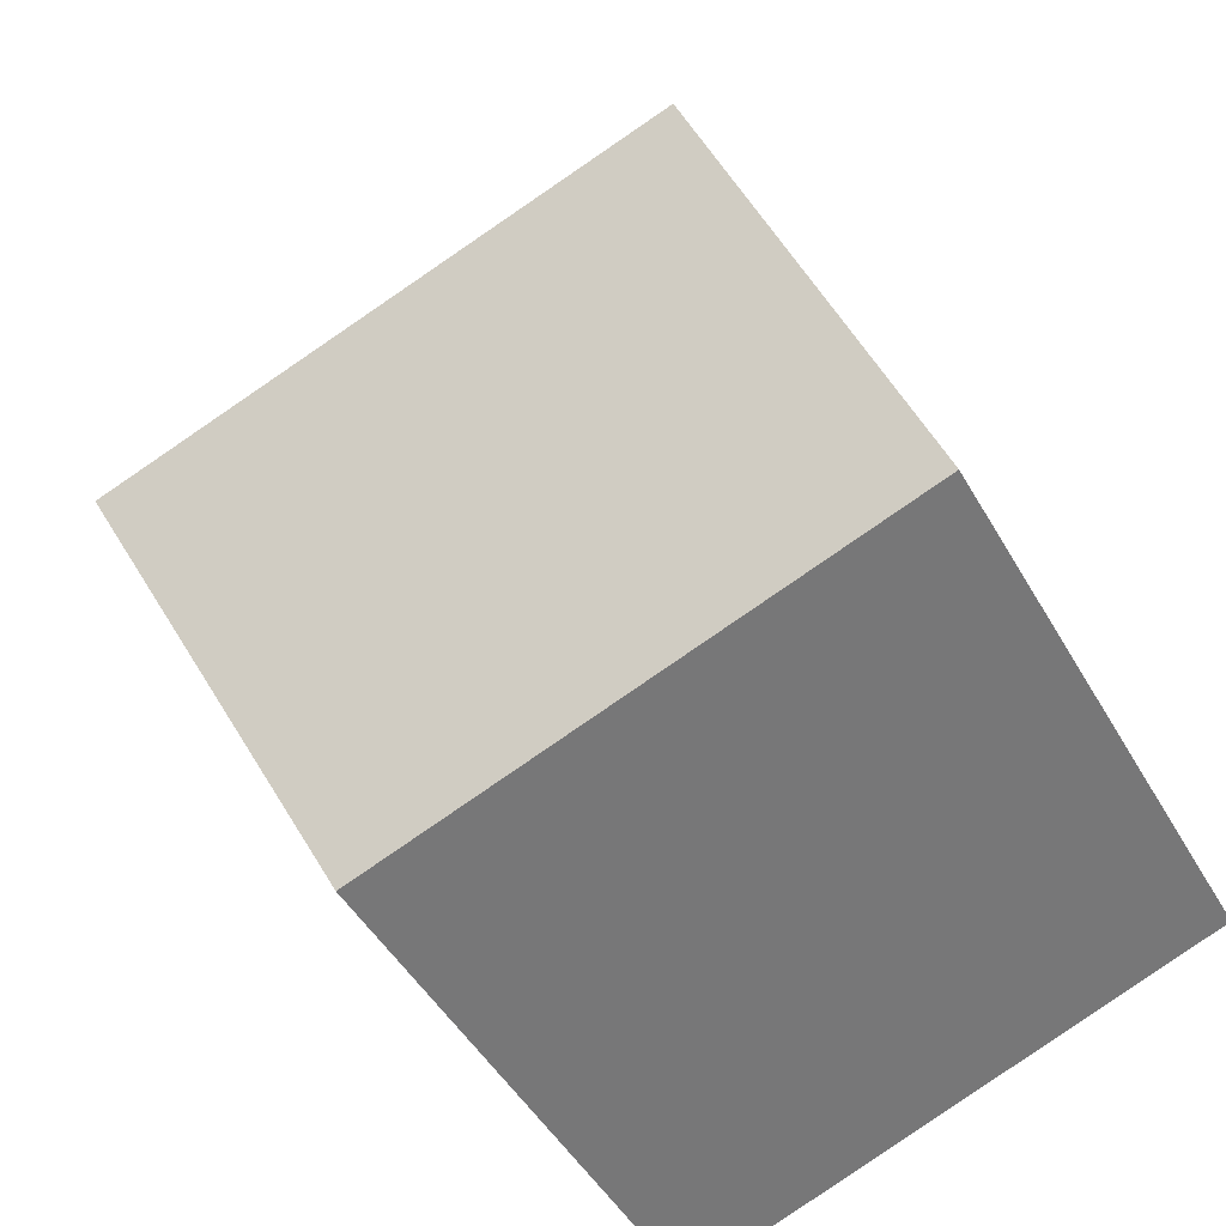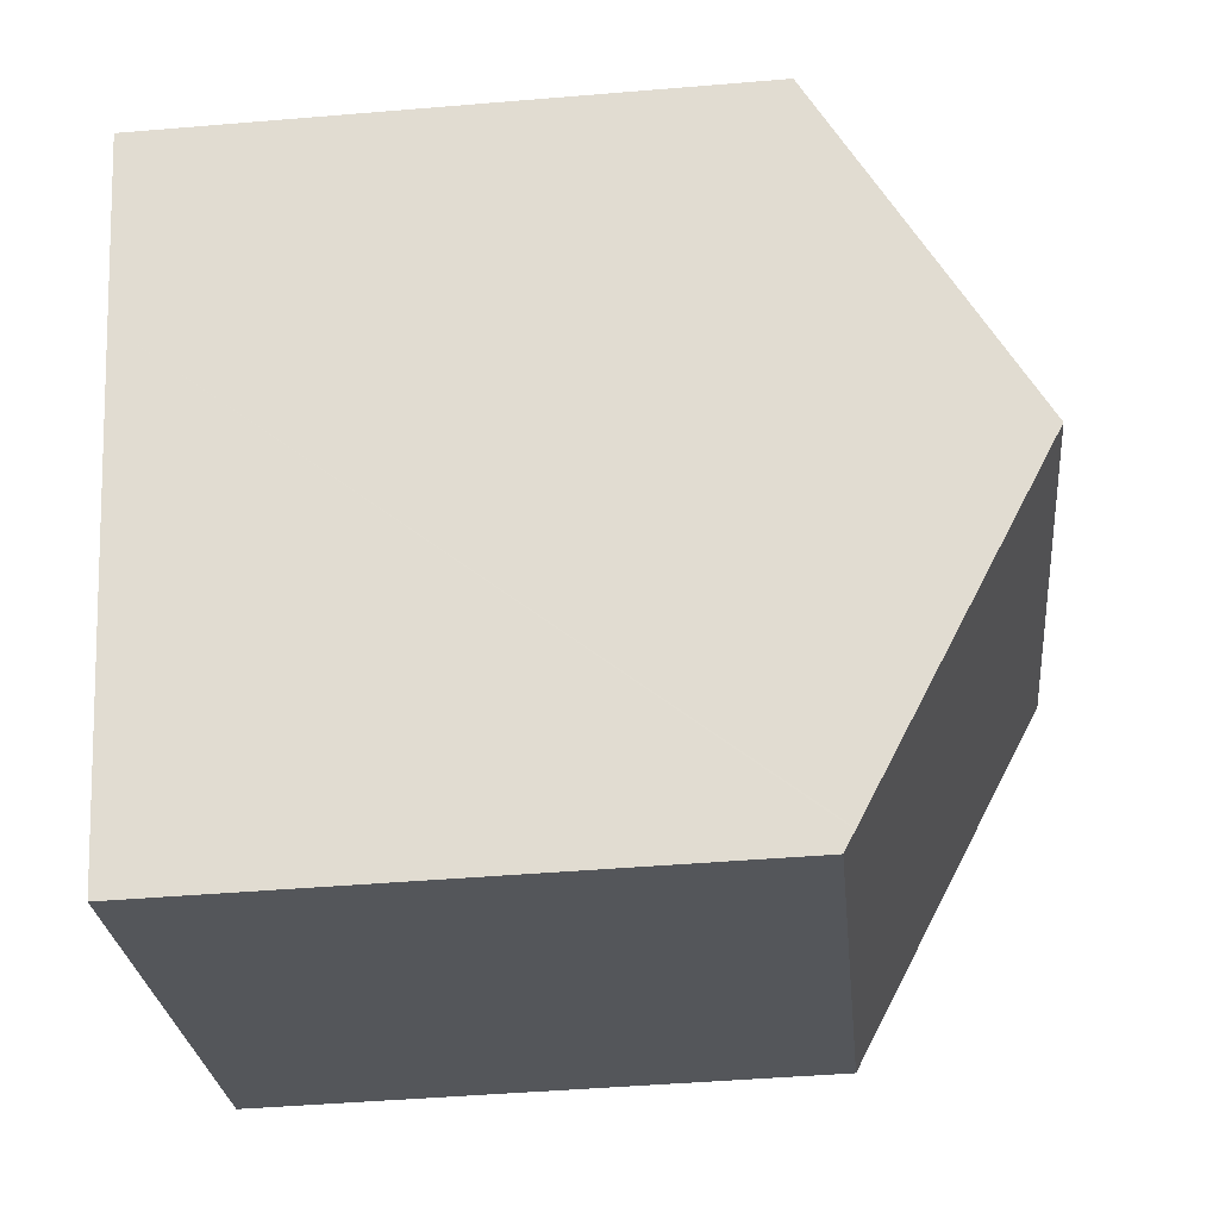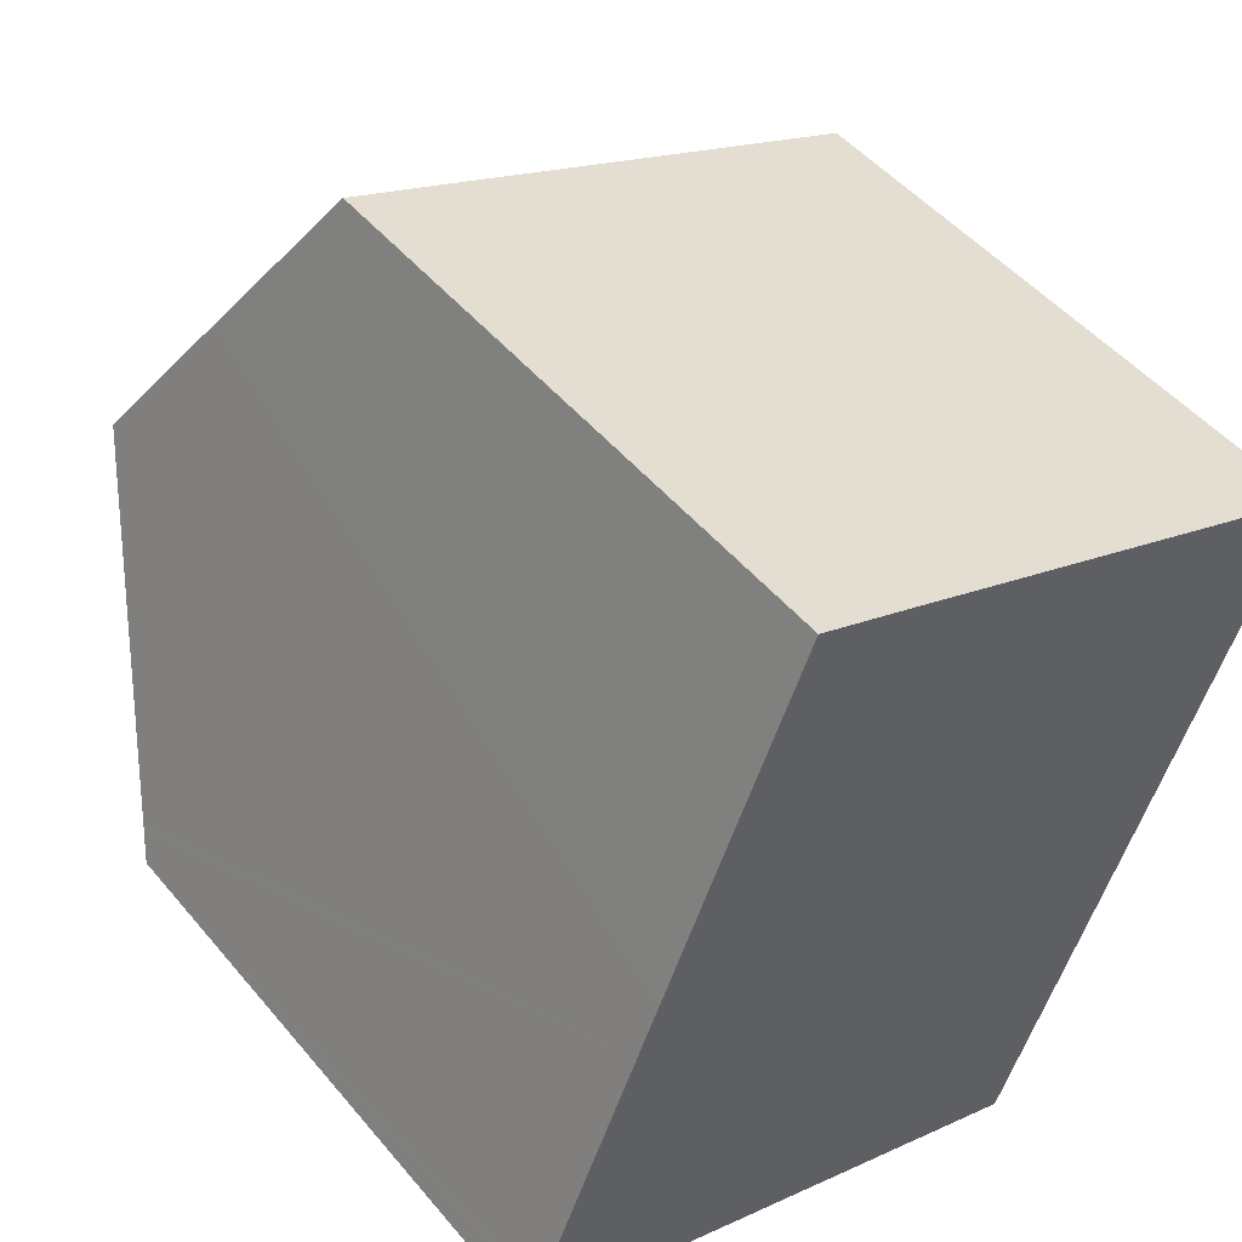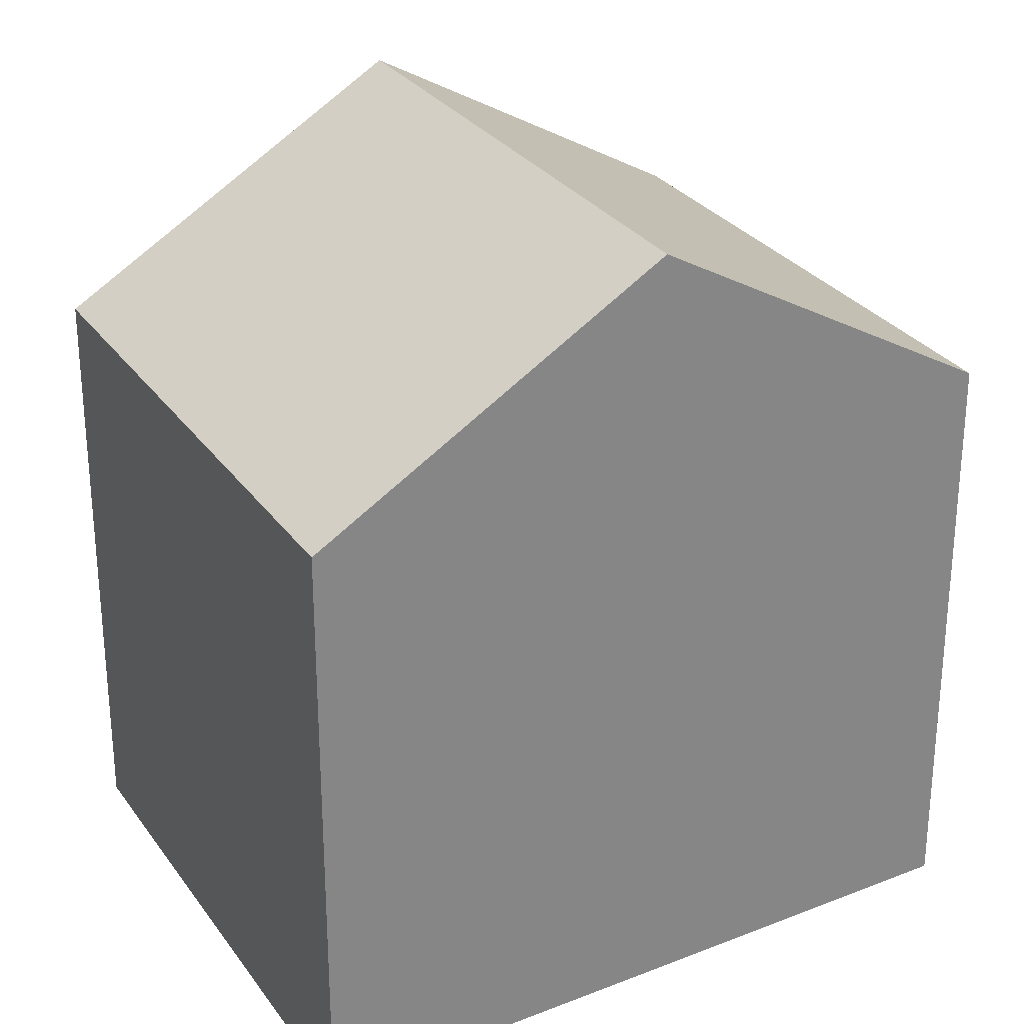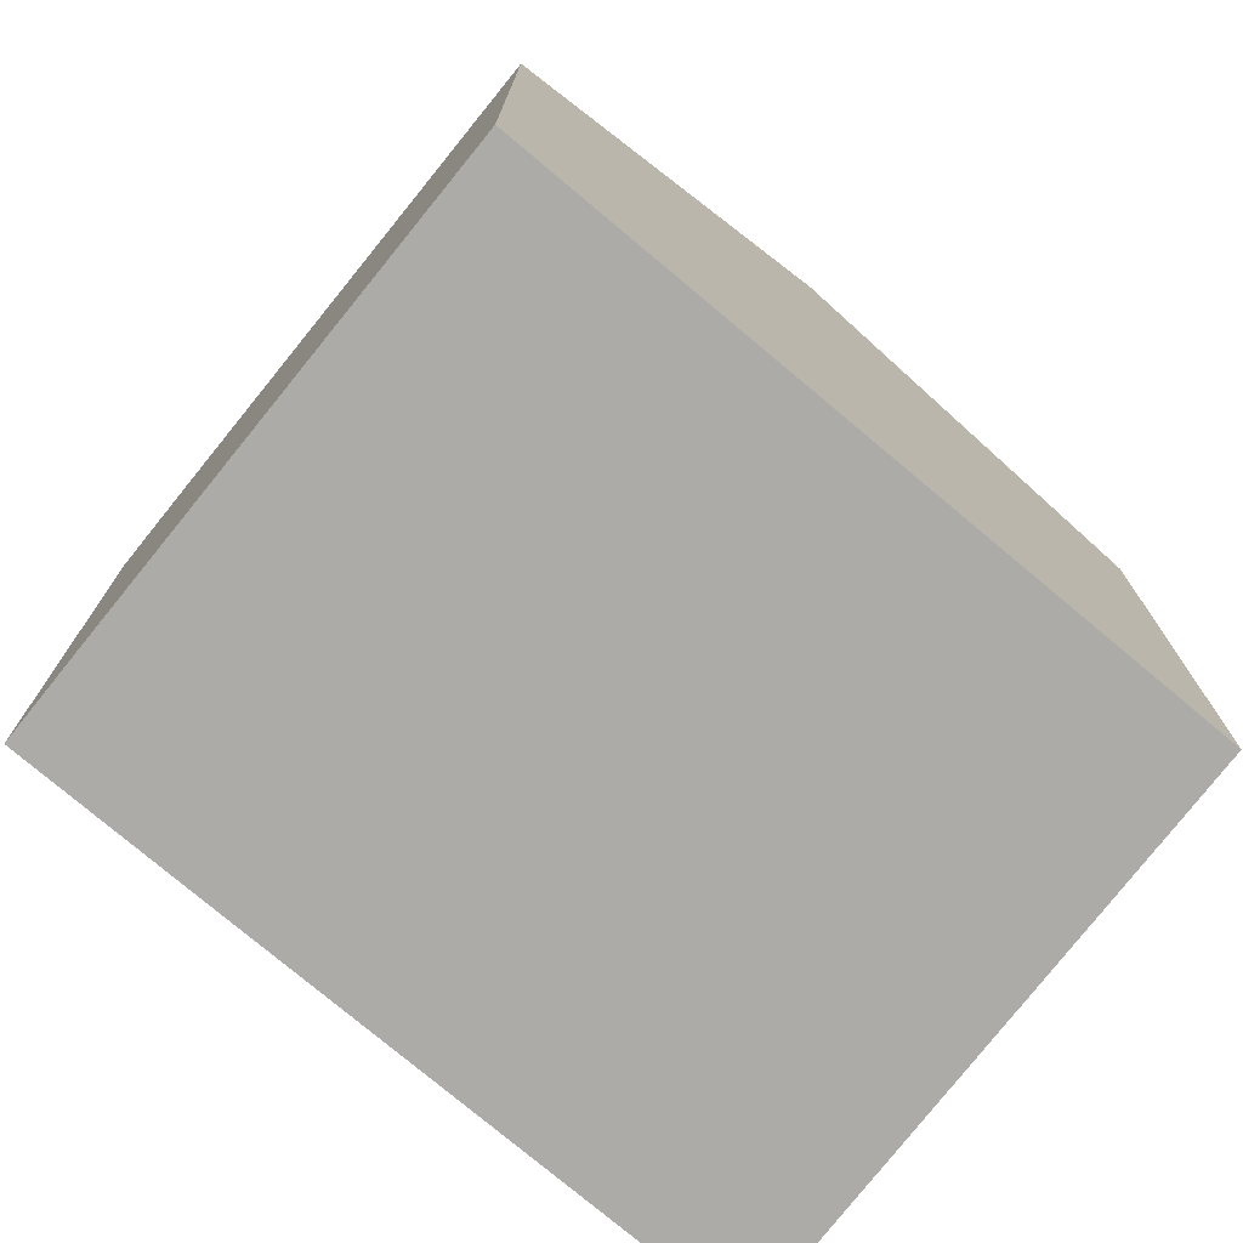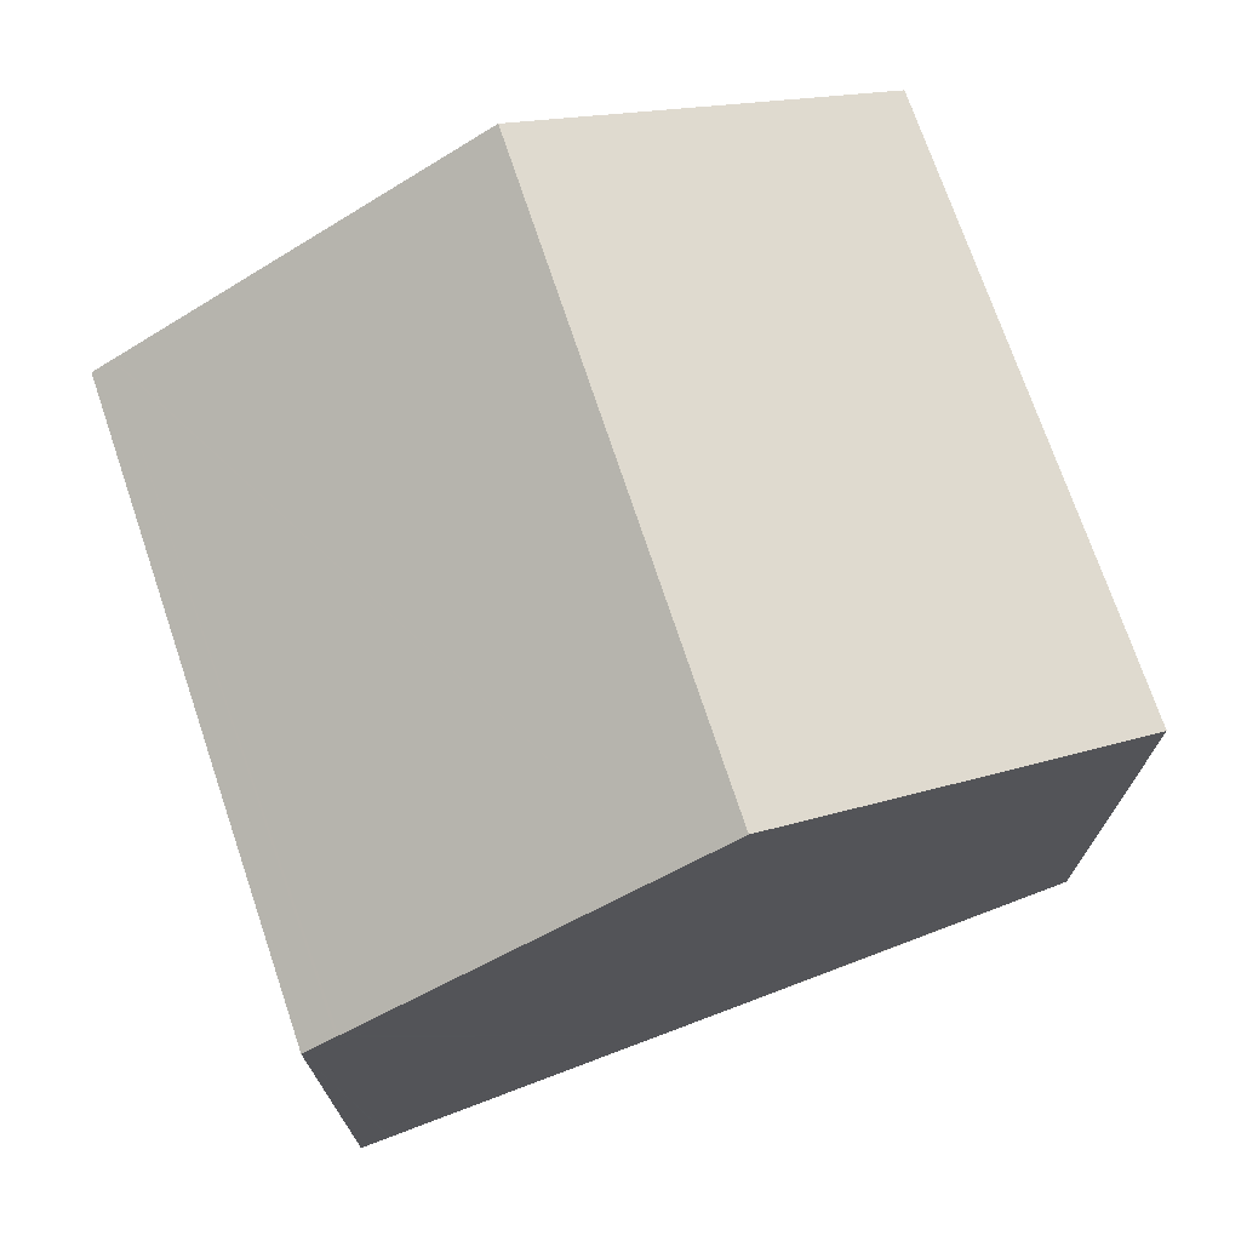
<metadata>
{"format":"obj","ext":"obj","renderer":"f3d","projection":"perspective","resolution":1024,"background":"white","views":[{"elev":-47.2,"azim":-151.7,"up":"+Z"},{"elev":-45.7,"azim":95.5,"up":"+Z"},{"elev":48.4,"azim":-37.8,"up":"+Z"},{"elev":28.8,"azim":-98.1,"up":"+Y"},{"elev":-76.2,"azim":72.2,"up":"+Y"},{"elev":73.9,"azim":-88.3,"up":"+Y"}]}
</metadata>
<code>
v  14.95 10.97 8.351
v  6.679 10.88 11.56
v  14.9 10.97 8.372
v  13.62 12.97 5.089
v  5.031 10.87 12.19
v  3.692 12.86 8.963
v  2.502 14.63 6.075
v  12.52 14.63 2.392
v  0.198 11.19 0.481
v  0.22 10.89 -0.081
v  0 10.89 6.671e-16
v  10.04 10.89 -3.692
v  10.18 11.09 -3.371
v  0.207 11.2 0.502
v  0.224 11.23 0.543
v  2.096 14.02 5.089
v  10.19 11.11 -3.348
v  11.79 13.53 0.602
v  2.502 -3.72e-16 6.075
v  5.031 -7.463e-16 12.19
v  3.692 -5.488e-16 8.963
v  2.096 -3.116e-16 5.089
v  0.207 -3.074e-17 0.502
v  0.224 -3.325e-17 0.543
v  14.95 -5.114e-16 8.351
v  6.679 -7.077e-16 11.56
v  14.9 -5.126e-16 8.372
v  13.62 -3.116e-16 5.089
v  12.52 -1.465e-16 2.392
v  11.79 -3.686e-17 0.602
v  10.18 2.064e-16 -3.371
v  10.04 2.261e-16 -3.692
v  10.19 2.05e-16 -3.348
v  0 0 0
v  0.22 4.96e-18 -0.081
v  0.198 -2.945e-17 0.481
g defaultobject
f 1 2 3
f 2 1 4
f 2 4 5
f 5 4 6
f 6 4 7
f 7 4 8
f 9 10 11
f 10 9 12
f 12 9 13
f 13 9 14
f 13 14 15
f 13 15 16
f 13 16 17
f 17 16 18
f 18 16 8
f 8 16 7
f 19 5 6
f 5 19 20
f 20 19 21
f 14 22 15
f 22 14 9
f 22 9 23
f 22 23 24
f 20 2 5
f 2 20 3
f 3 20 1
f 1 20 25
f 25 20 26
f 25 26 27
f 25 4 1
f 4 25 8
f 8 25 18
f 18 25 17
f 17 25 28
f 17 28 13
f 13 28 12
f 12 28 29
f 12 29 30
f 12 30 31
f 12 31 32
f 31 30 33
f 32 10 12
f 10 32 11
f 11 32 34
f 34 32 35
f 11 23 9
f 23 11 36
f 36 11 34
f 16 6 7
f 6 16 15
f 6 15 22
f 6 22 19
f 35 36 34
f 36 35 32
f 36 32 23
f 23 32 24
f 24 32 22
f 22 32 19
f 19 32 21
f 21 32 20
f 20 32 31
f 20 31 33
f 20 33 30
f 20 30 26
f 26 30 27
f 27 30 29
f 27 29 28
f 27 28 25

</code>
